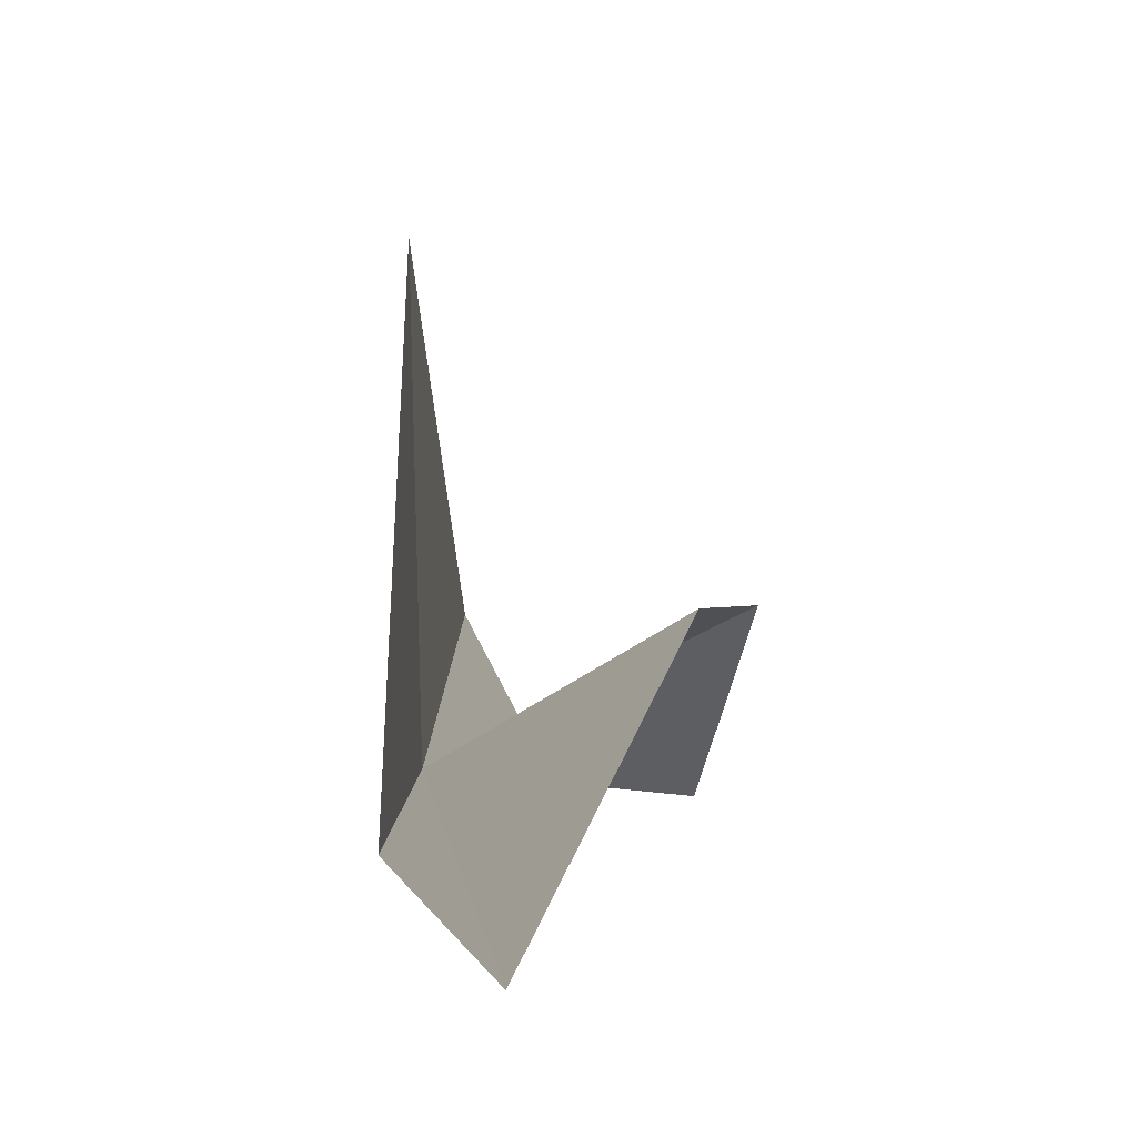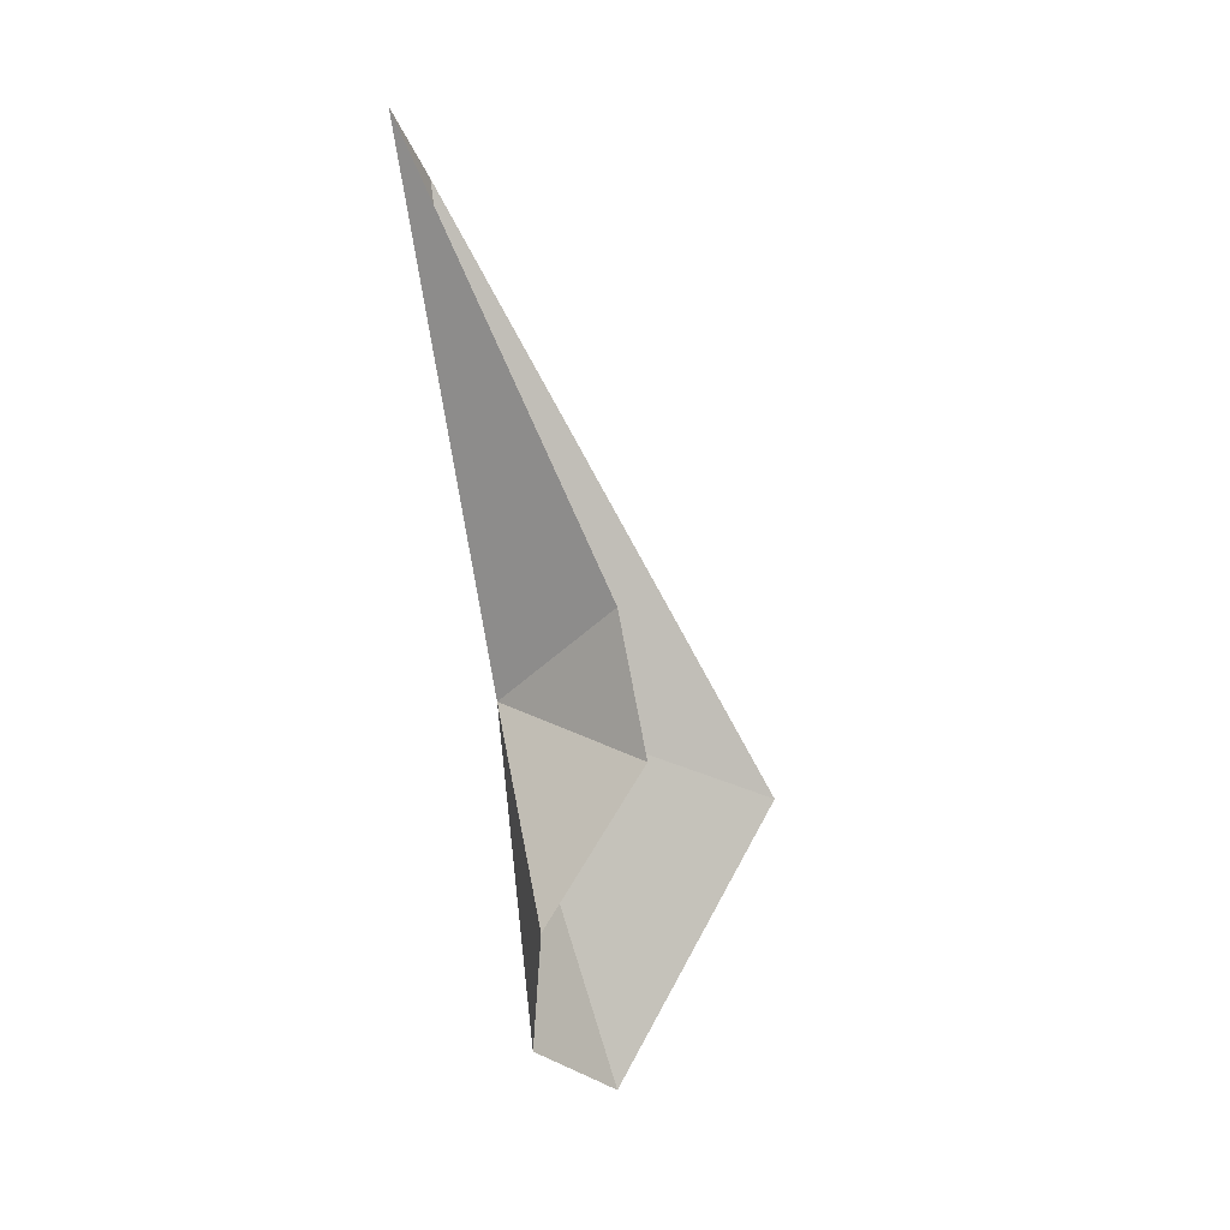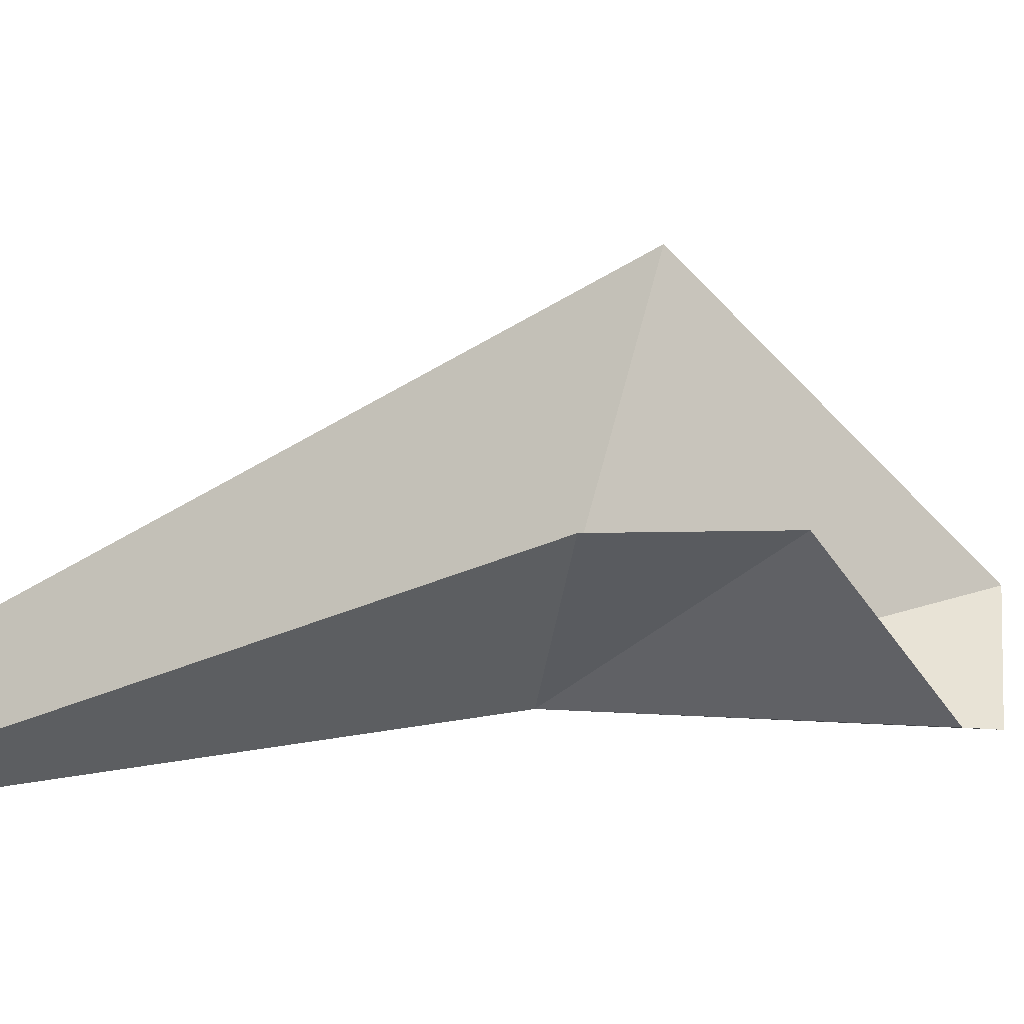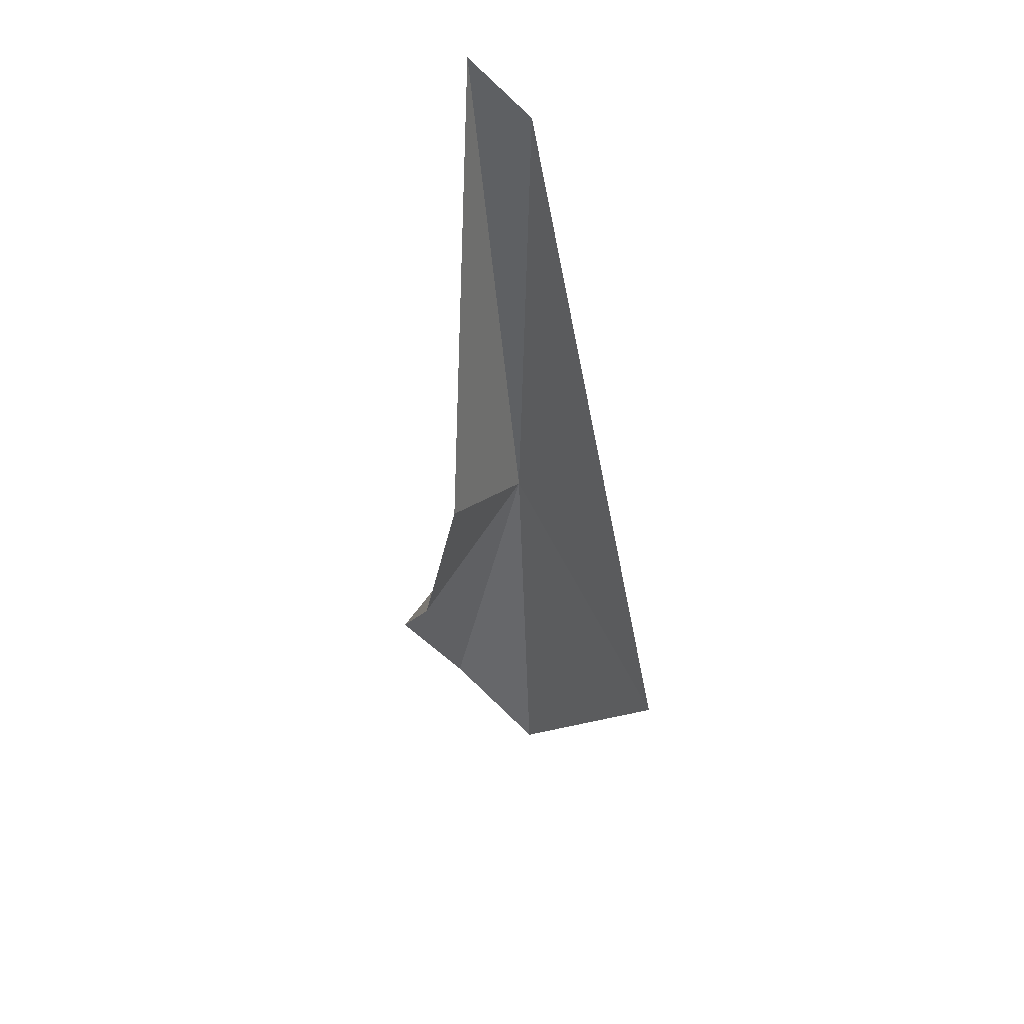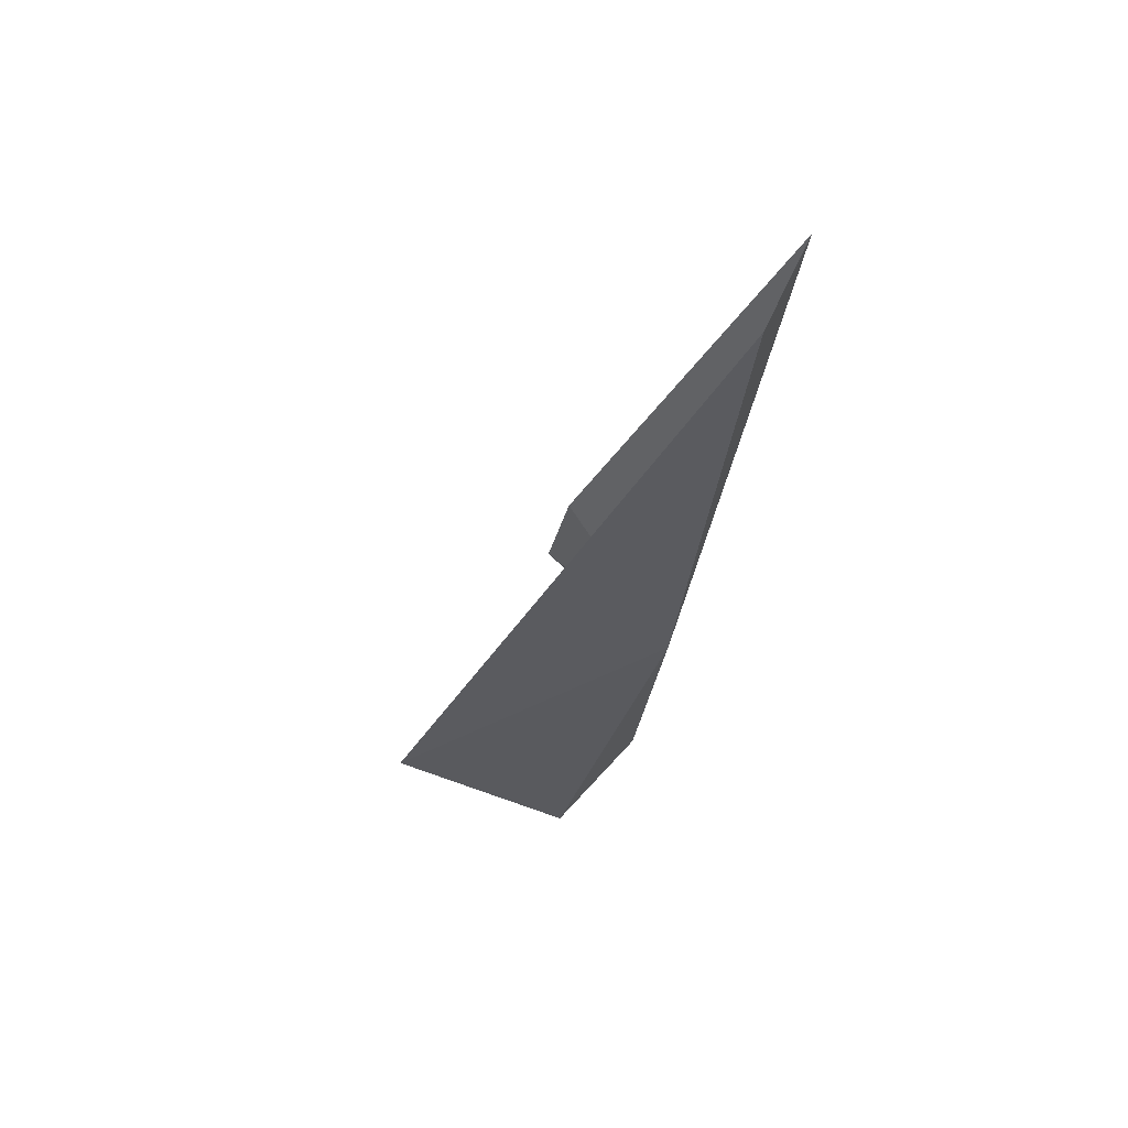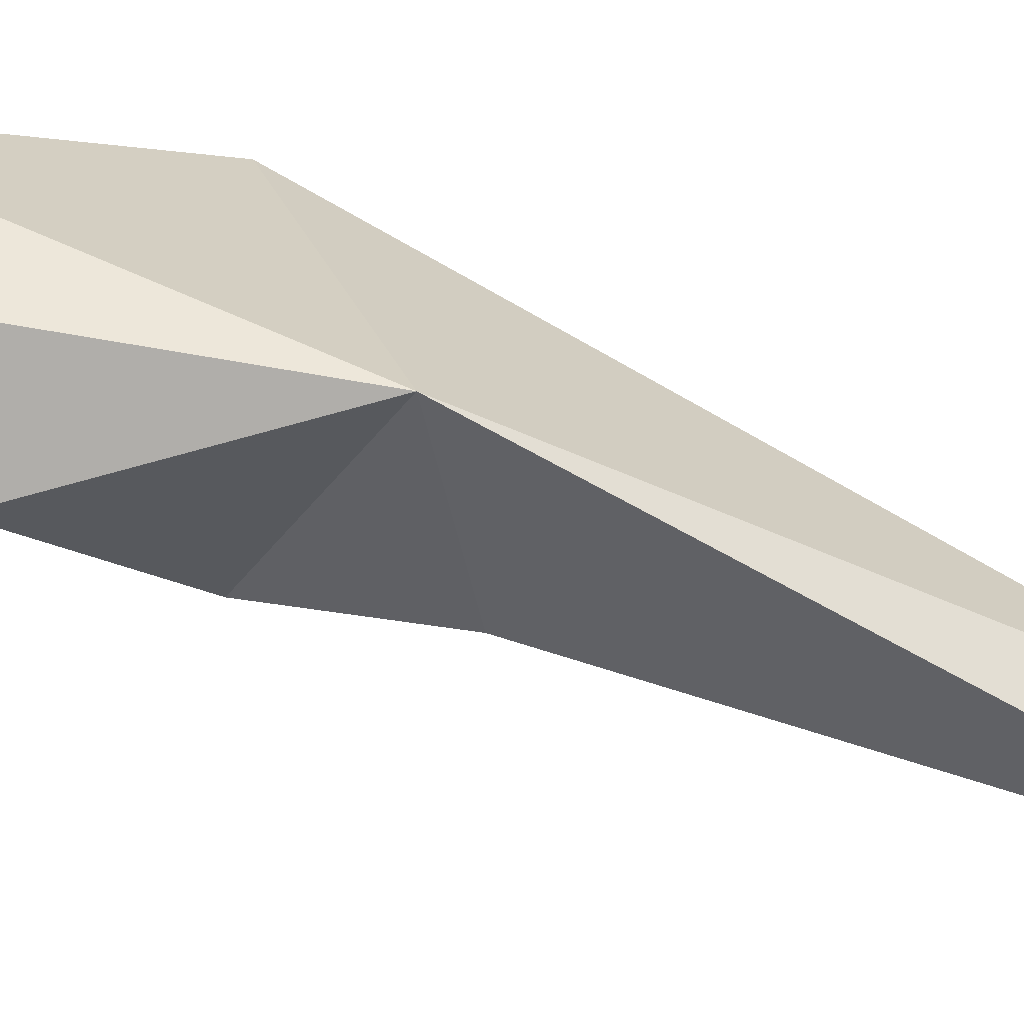
<metadata>
{"format":"obj","ext":"obj","renderer":"f3d","projection":"perspective","resolution":1024,"background":"white","views":[{"elev":-4.7,"azim":-5.1,"up":"+Y"},{"elev":6.2,"azim":70.2,"up":"+Z"},{"elev":-9.4,"azim":44.5,"up":"+Y"},{"elev":50.4,"azim":149.2,"up":"+Z"},{"elev":51.9,"azim":-103.4,"up":"+Z"},{"elev":-71.1,"azim":-115.9,"up":"+Y"}]}
</metadata>
<code>
v -1.418 -1.628 2.493
v -1.469 -1.687 3.084
v -1.415 -1.748 3.155
v -1.363 -1.502 2.038
v -1.306 -1.622 2.114
v -1.263 -1.538 2.614
v -1.206 -1.524 2.452
v -1.225 -1.638 2.27
v -1.42 -1.279 2.356
f 1 3 2
f 1 4 5
f 1 7 6
f 1 5 8
f 1 2 9
f 1 8 7
f 1 6 3
f 1 9 4

</code>
